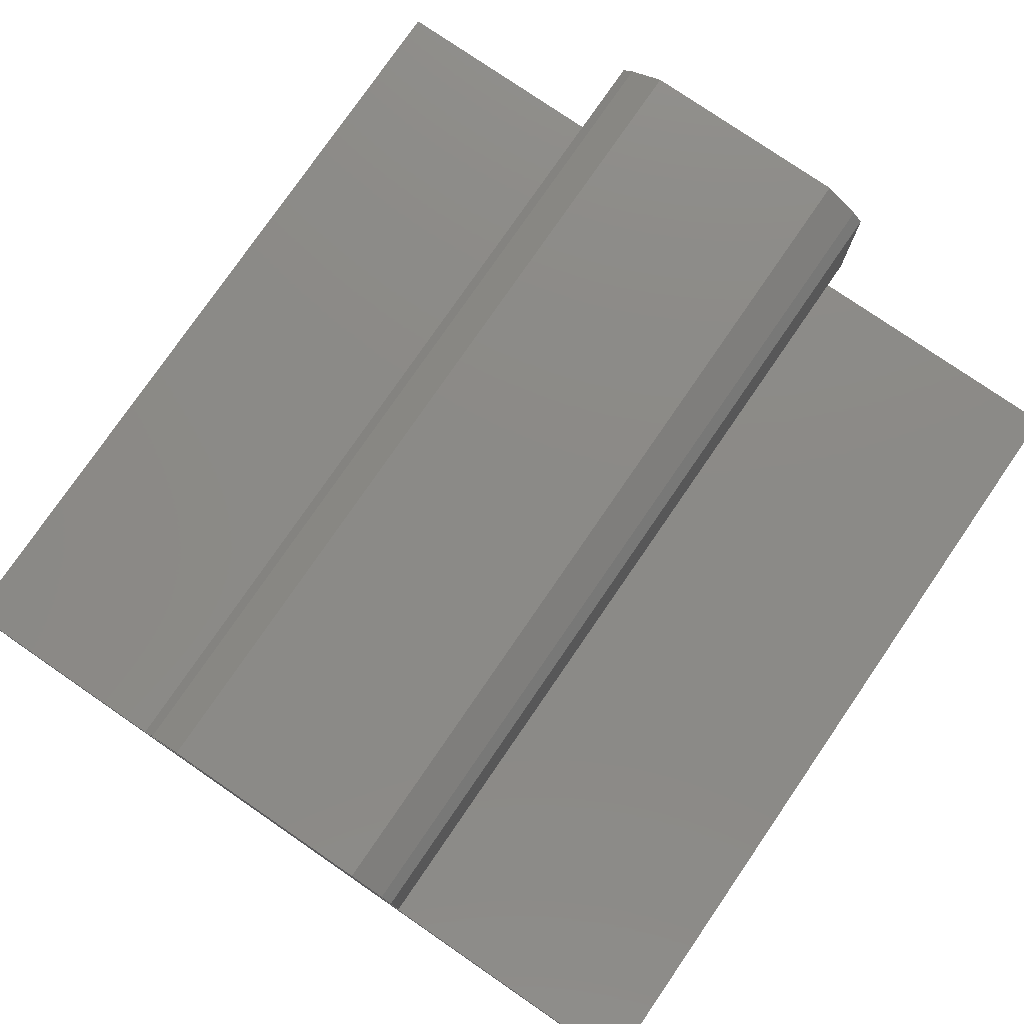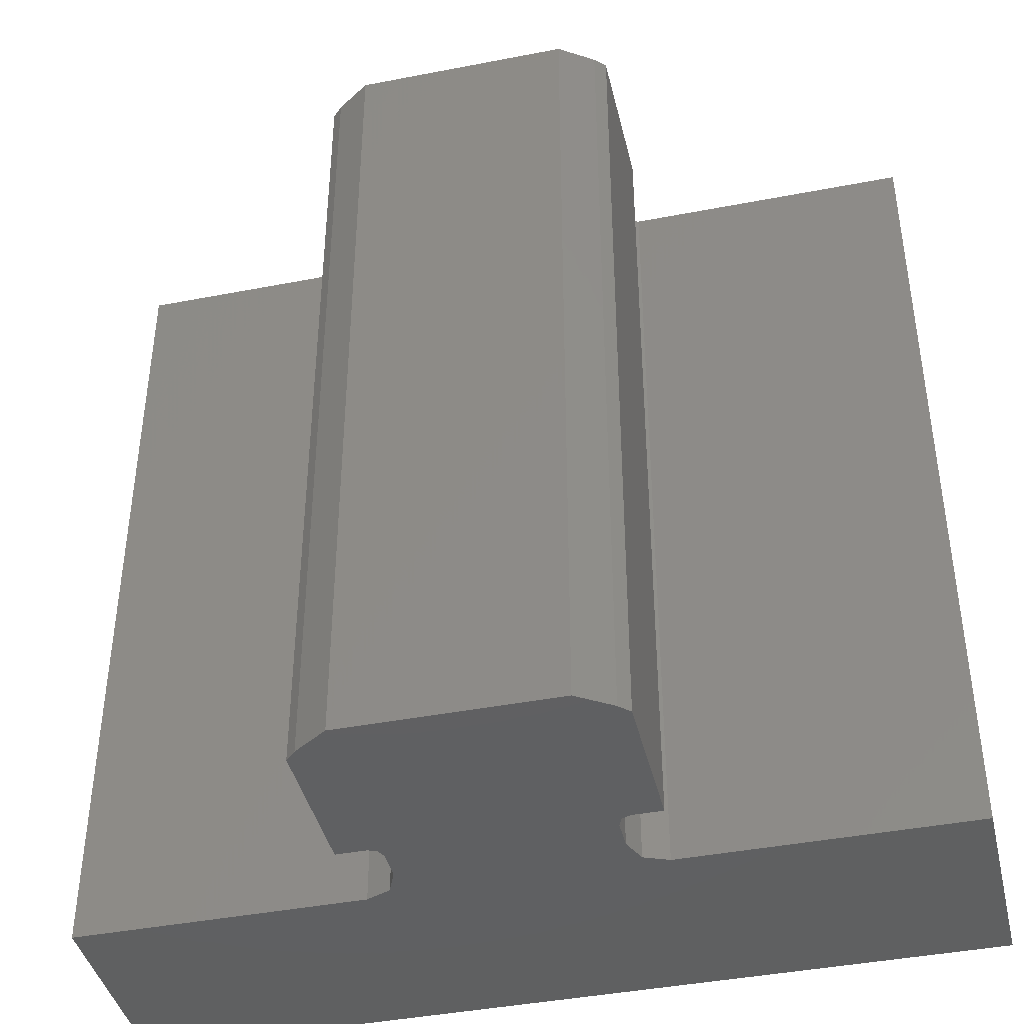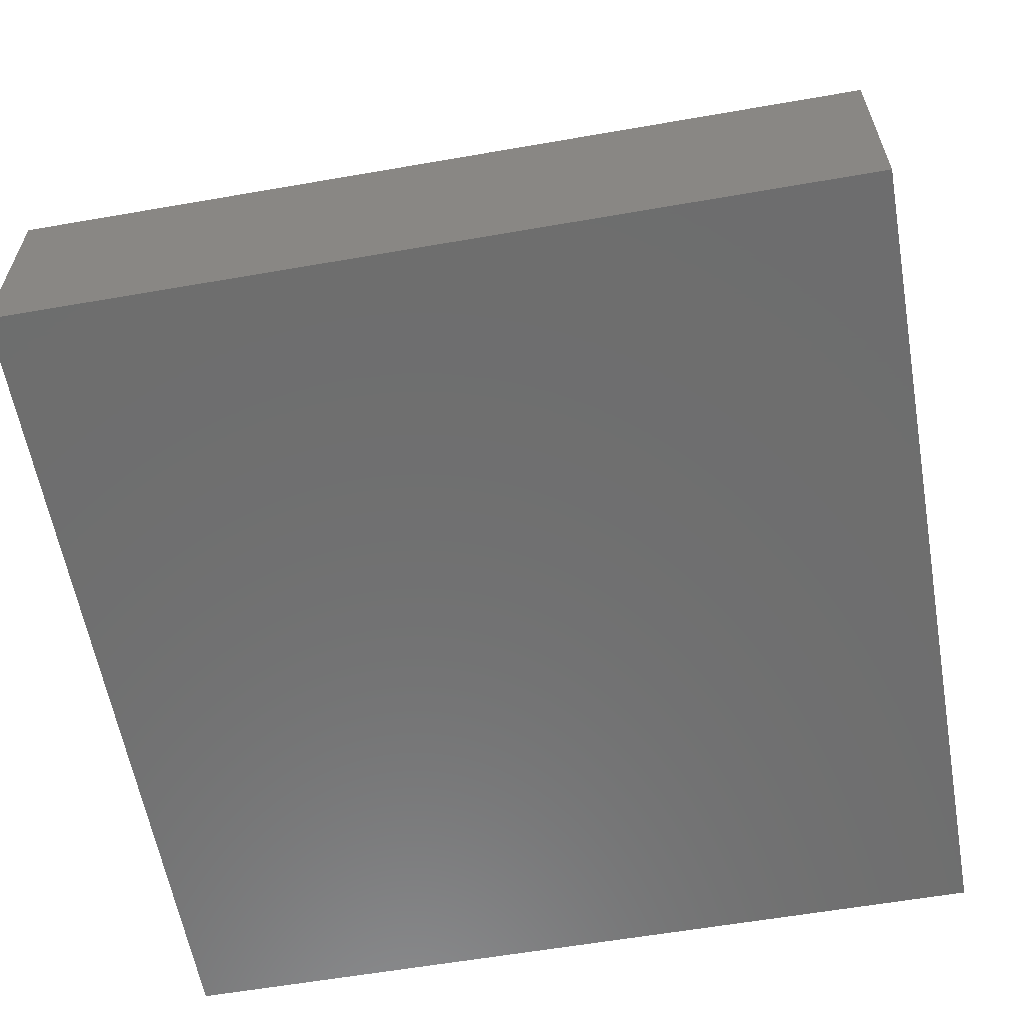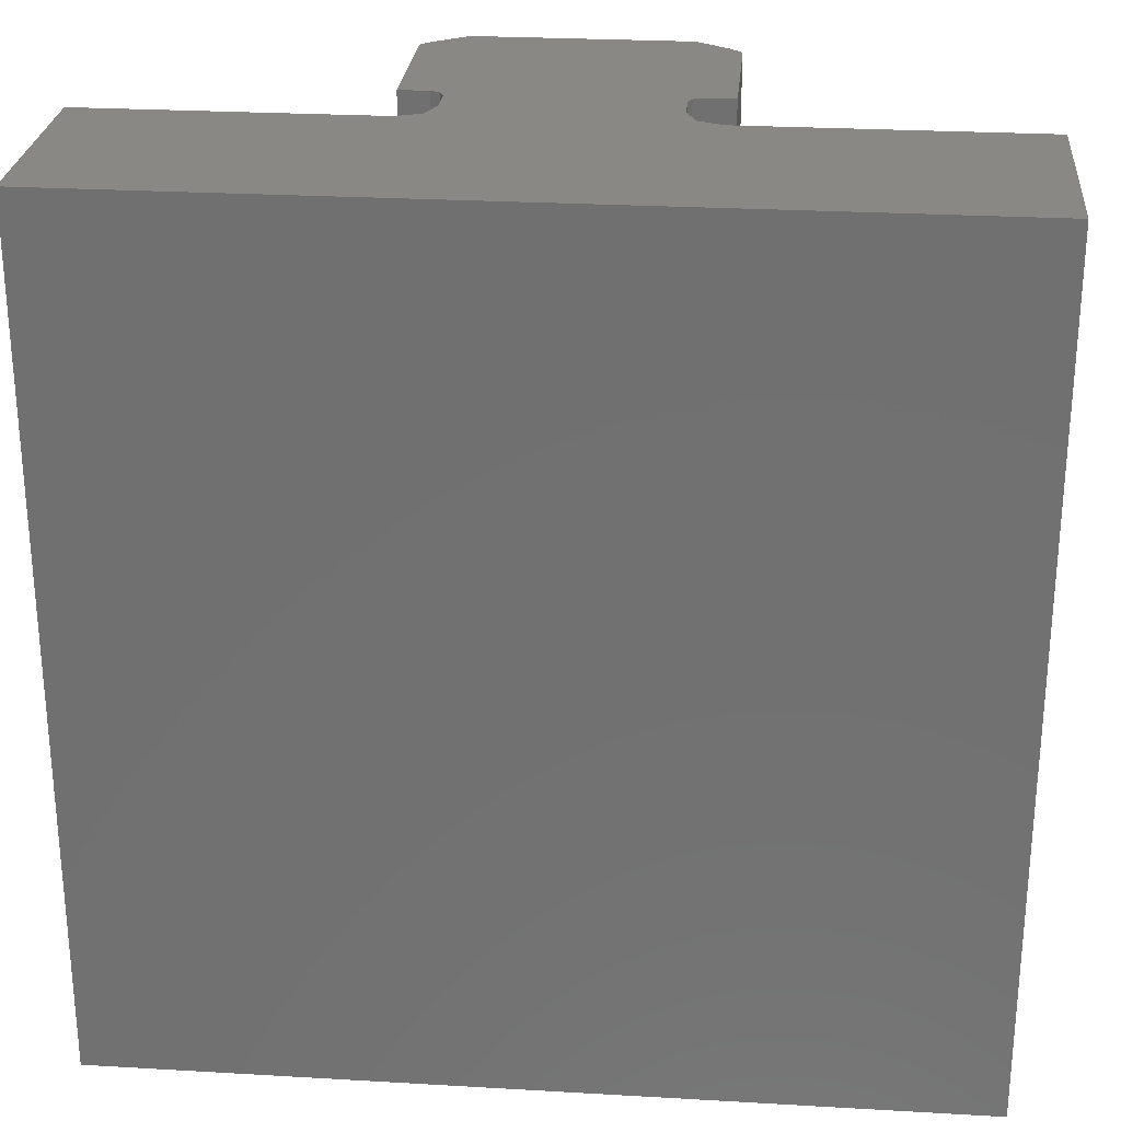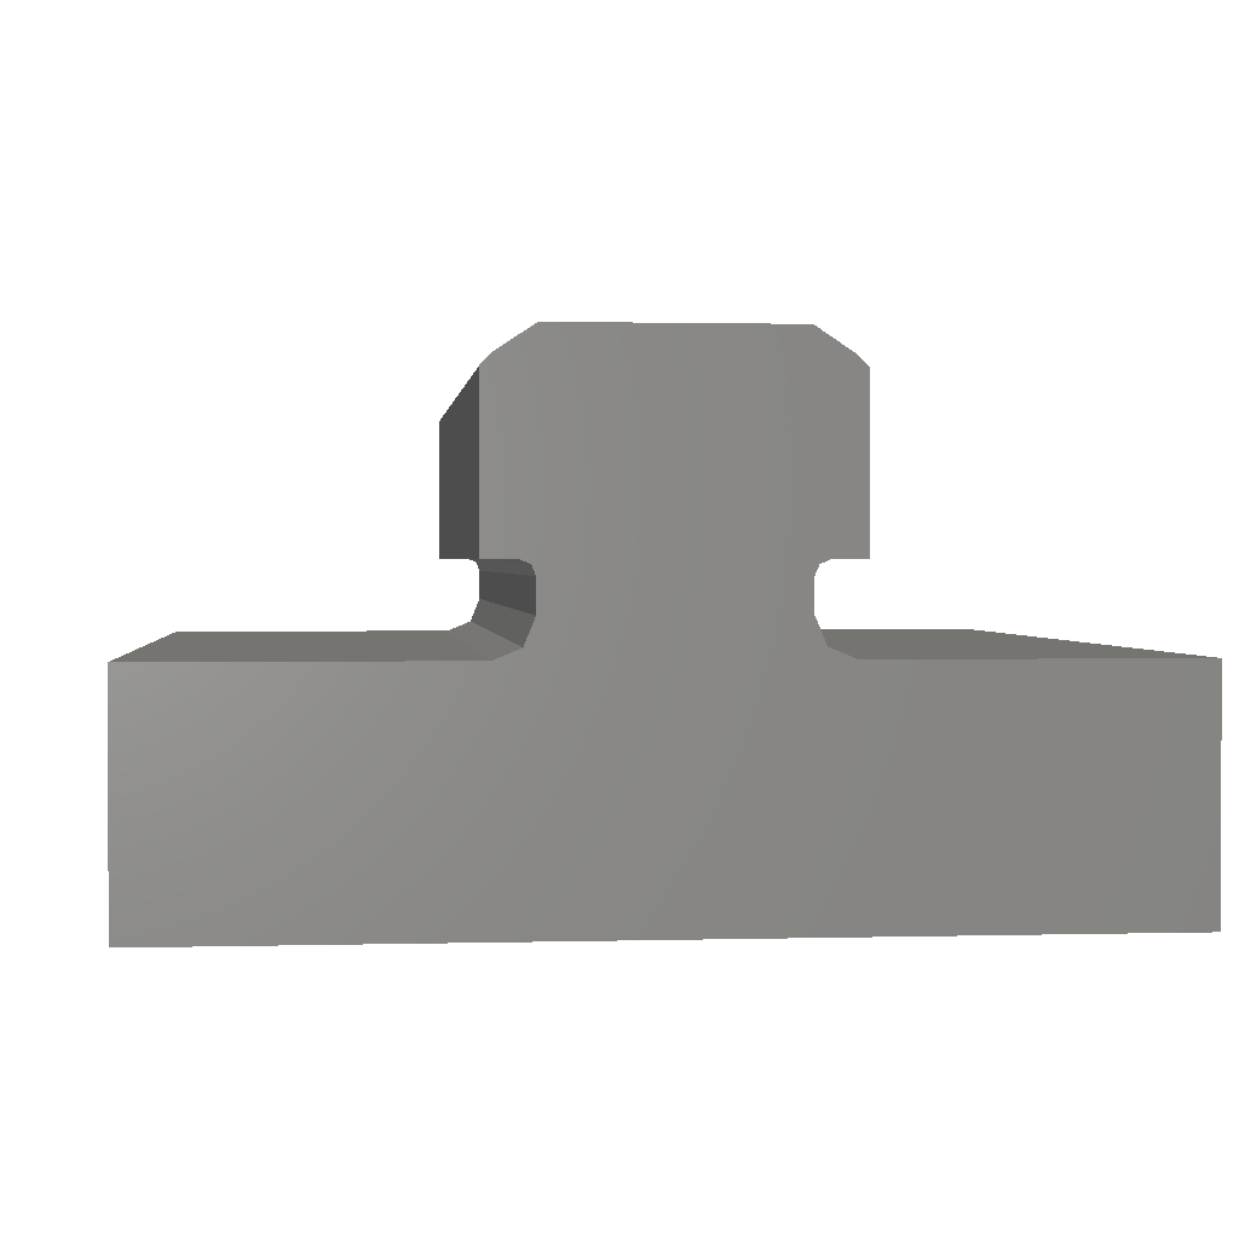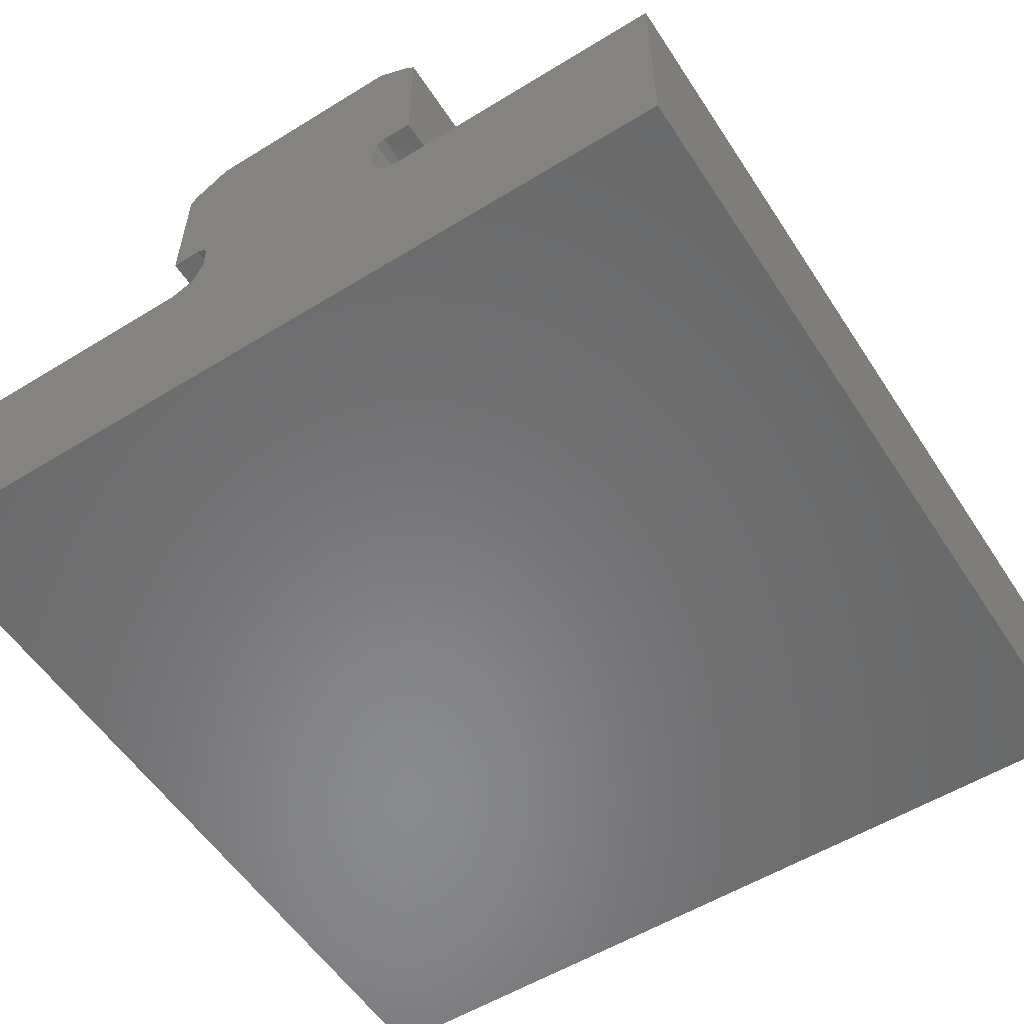
<metadata>
{"format":"stl","ext":"stl","renderer":"f3d","projection":"perspective","resolution":1024,"background":"white","views":[{"elev":77.8,"azim":-145.5,"up":"+Y"},{"elev":-41.7,"azim":-166.8,"up":"+Z"},{"elev":-60.0,"azim":-79.9,"up":"+Y"},{"elev":26.4,"azim":5.2,"up":"+Z"},{"elev":1.3,"azim":174.2,"up":"+Y"},{"elev":-55.8,"azim":-147.2,"up":"+Y"}]}
</metadata>
<code>
# stl→obj: 52 verts, 100 faces
v -10 -5 0
v -10 -5 20
v -10 0 0
v -10 0 20
v 10 -5 0
v 10 -5 20
v -8 0 0
v -3.3 0 0
v -2.734 0.234 0
v -2.5 0.8 0
v -2.5 1.5 0
v -2.588 1.712 0
v -2.8 1.8 0
v -3.5 1.8 0
v -3.5 5.227 0
v 2.5 0.8 0
v -3.256 5.471 0
v 2.5 1.5 0
v -2.465 6 0
v 3.5 1.8 0
v 2.465 6 0
v 2.8 1.8 0
v 2.588 1.712 0
v 2.734 0.234 0
v 8 0 0
v 3.3 0 0
v 10 0 0
v 3.256 5.471 0
v 3.5 5.227 0
v -8 0 20
v -3.3 0 20
v 3.3 0 20
v 10 0 20
v 8 0 20
v -2.5 0.8 20
v -2.734 0.234 20
v 2.5 0.8 20
v 2.734 0.234 20
v 3.5 1.8 20
v 3.5 5.227 20
v 2.8 1.8 20
v -2.5 1.5 20
v 2.588 1.712 20
v 2.5 1.5 20
v -2.465 6 20
v -3.256 5.471 20
v -3.5 5.227 20
v -2.8 1.8 20
v -3.5 1.8 20
v -2.588 1.712 20
v 2.465 6 20
v 3.256 5.471 20
f 1 2 3
f 3 2 4
f 2 1 5
f 6 2 5
f 1 3 5
f 5 3 7
f 5 7 8
f 5 8 9
f 9 10 5
f 10 11 5
f 11 12 5
f 13 14 15
f 13 15 12
f 16 15 17
f 18 17 19
f 20 19 21
f 22 19 20
f 18 19 23
f 23 19 22
f 16 17 18
f 24 15 16
f 12 15 24
f 12 24 5
f 25 5 26
f 24 26 5
f 5 25 27
f 20 21 28
f 20 28 29
f 30 7 4
f 4 7 3
f 4 2 6
f 31 30 6
f 32 31 6
f 33 34 6
f 34 32 6
f 35 36 37
f 36 31 38
f 39 40 41
f 42 43 41
f 42 44 43
f 42 35 44
f 45 46 47
f 48 40 49
f 41 40 48
f 41 48 50
f 41 50 42
f 37 44 35
f 38 37 36
f 38 31 32
f 30 4 6
f 47 51 45
f 47 52 51
f 47 40 52
f 47 49 40
f 6 5 27
f 33 6 27
f 33 27 34
f 34 27 25
f 34 25 32
f 32 25 26
f 32 26 38
f 38 26 24
f 37 38 24
f 16 37 24
f 18 44 37
f 16 18 37
f 23 43 44
f 18 23 44
f 22 41 43
f 23 22 43
f 20 39 41
f 22 20 41
f 39 20 29
f 40 39 29
f 40 29 52
f 52 29 28
f 52 28 51
f 51 28 21
f 19 45 21
f 21 45 51
f 45 19 46
f 46 19 17
f 46 17 47
f 47 17 15
f 14 49 15
f 15 49 47
f 13 48 49
f 14 13 49
f 12 50 48
f 13 12 48
f 42 50 11
f 11 50 12
f 42 11 35
f 35 11 10
f 35 10 36
f 36 10 9
f 36 9 31
f 31 9 8
f 31 8 30
f 30 8 7

</code>
